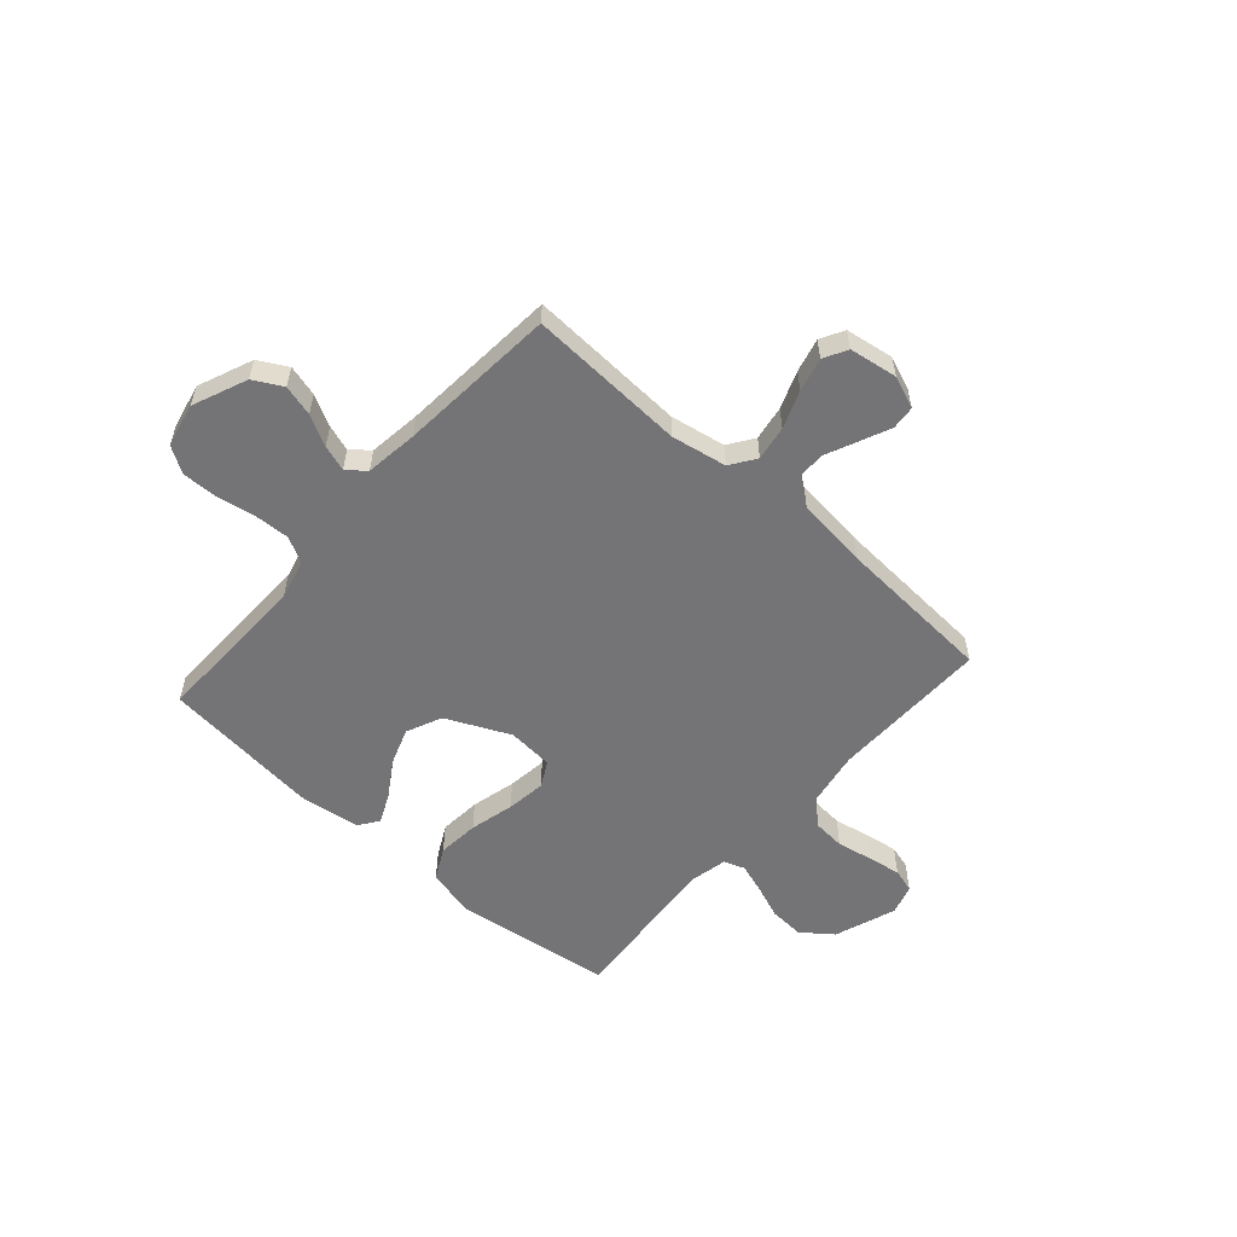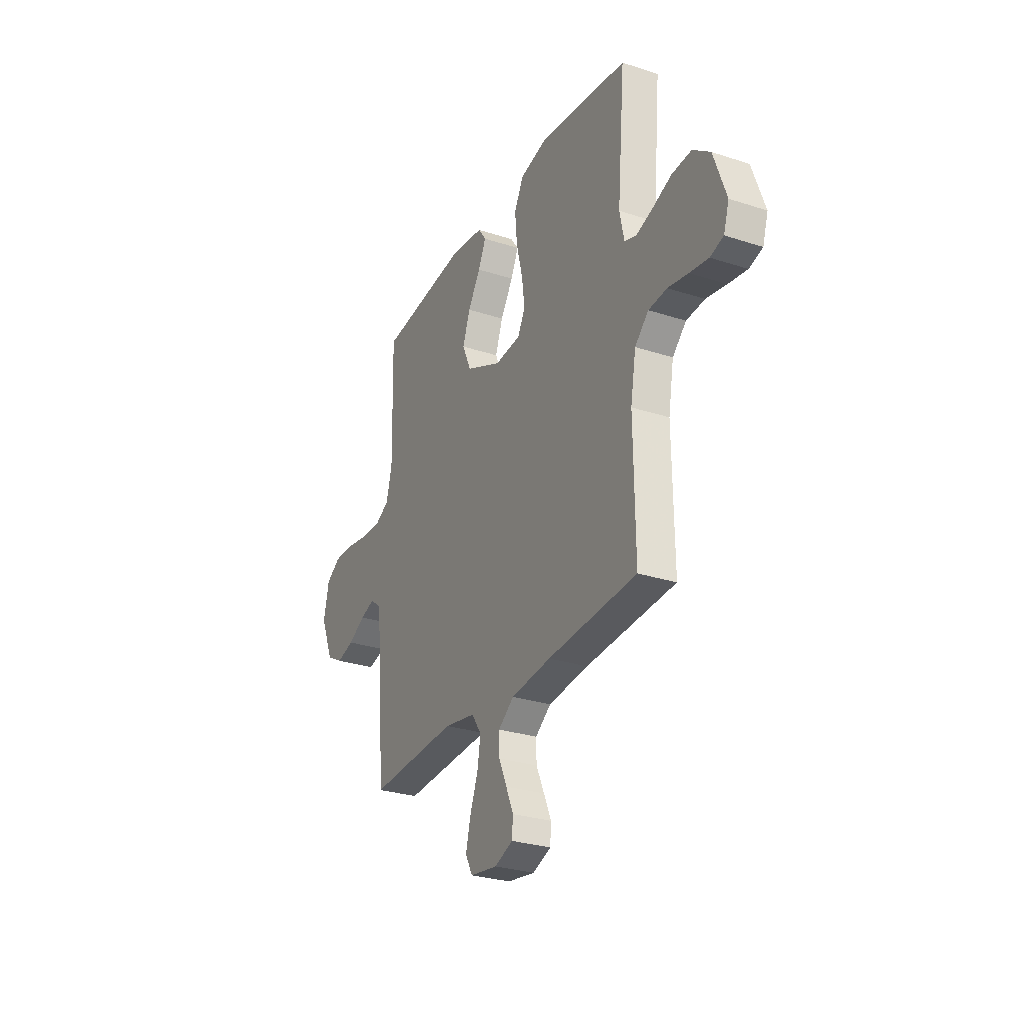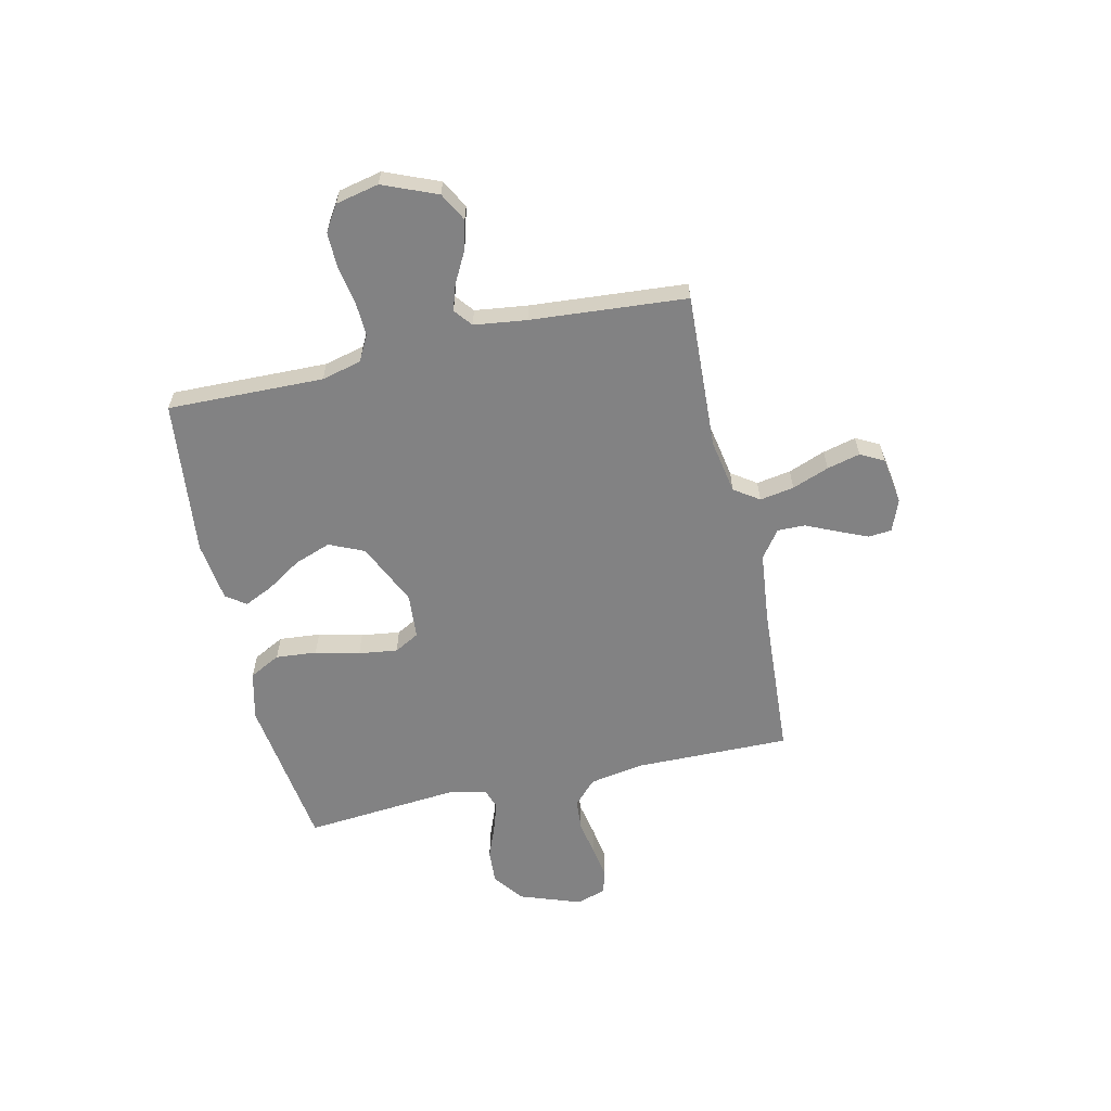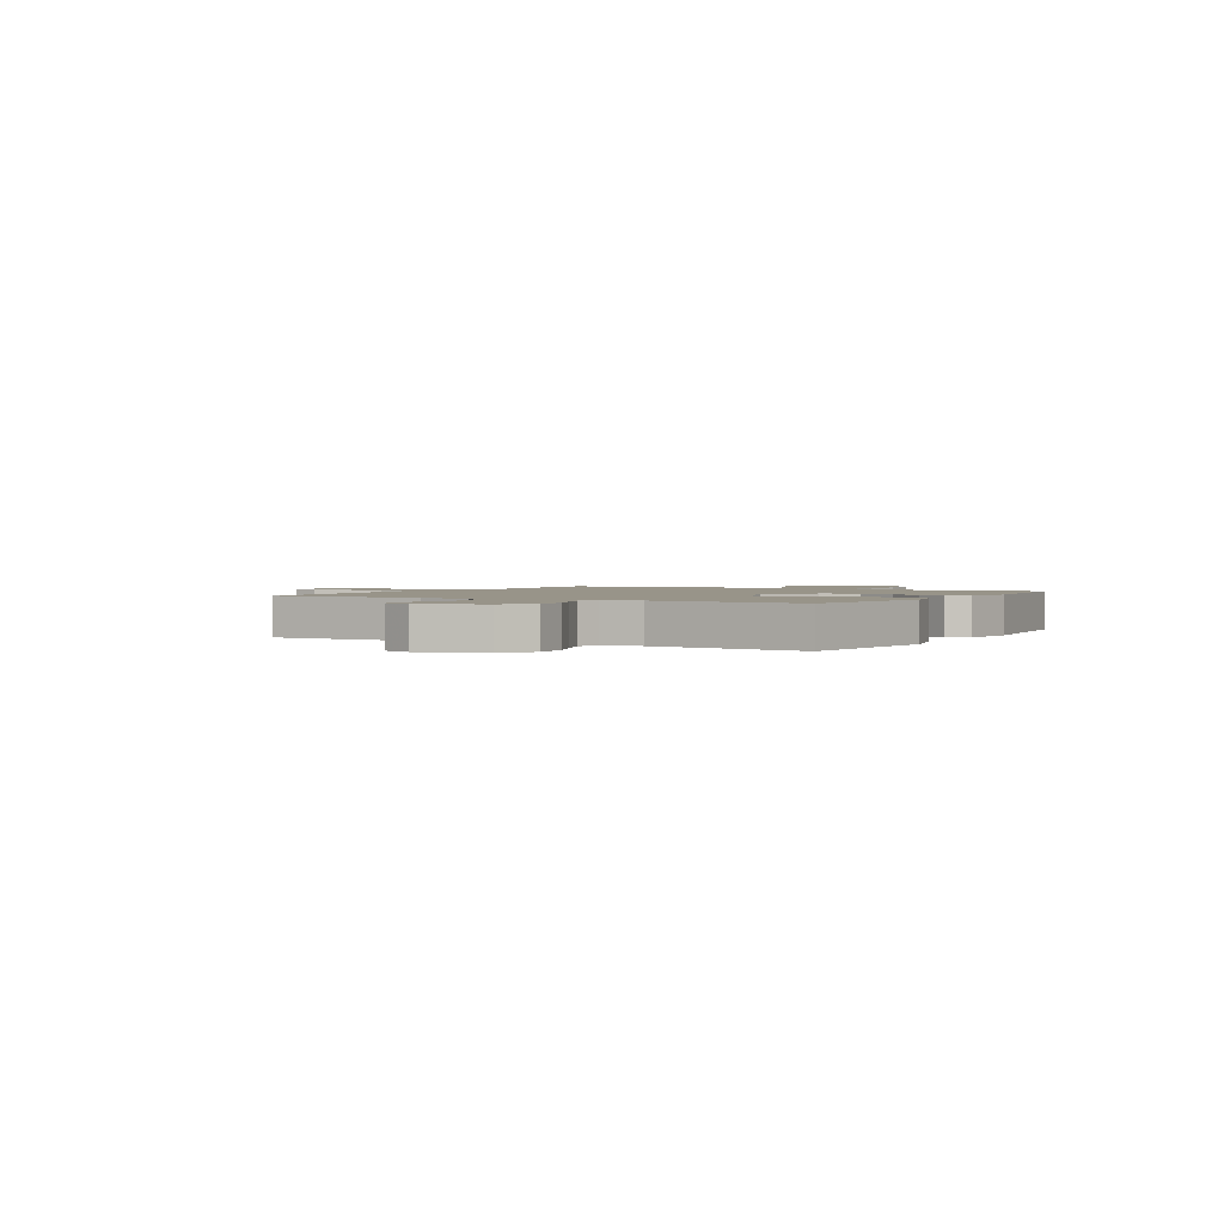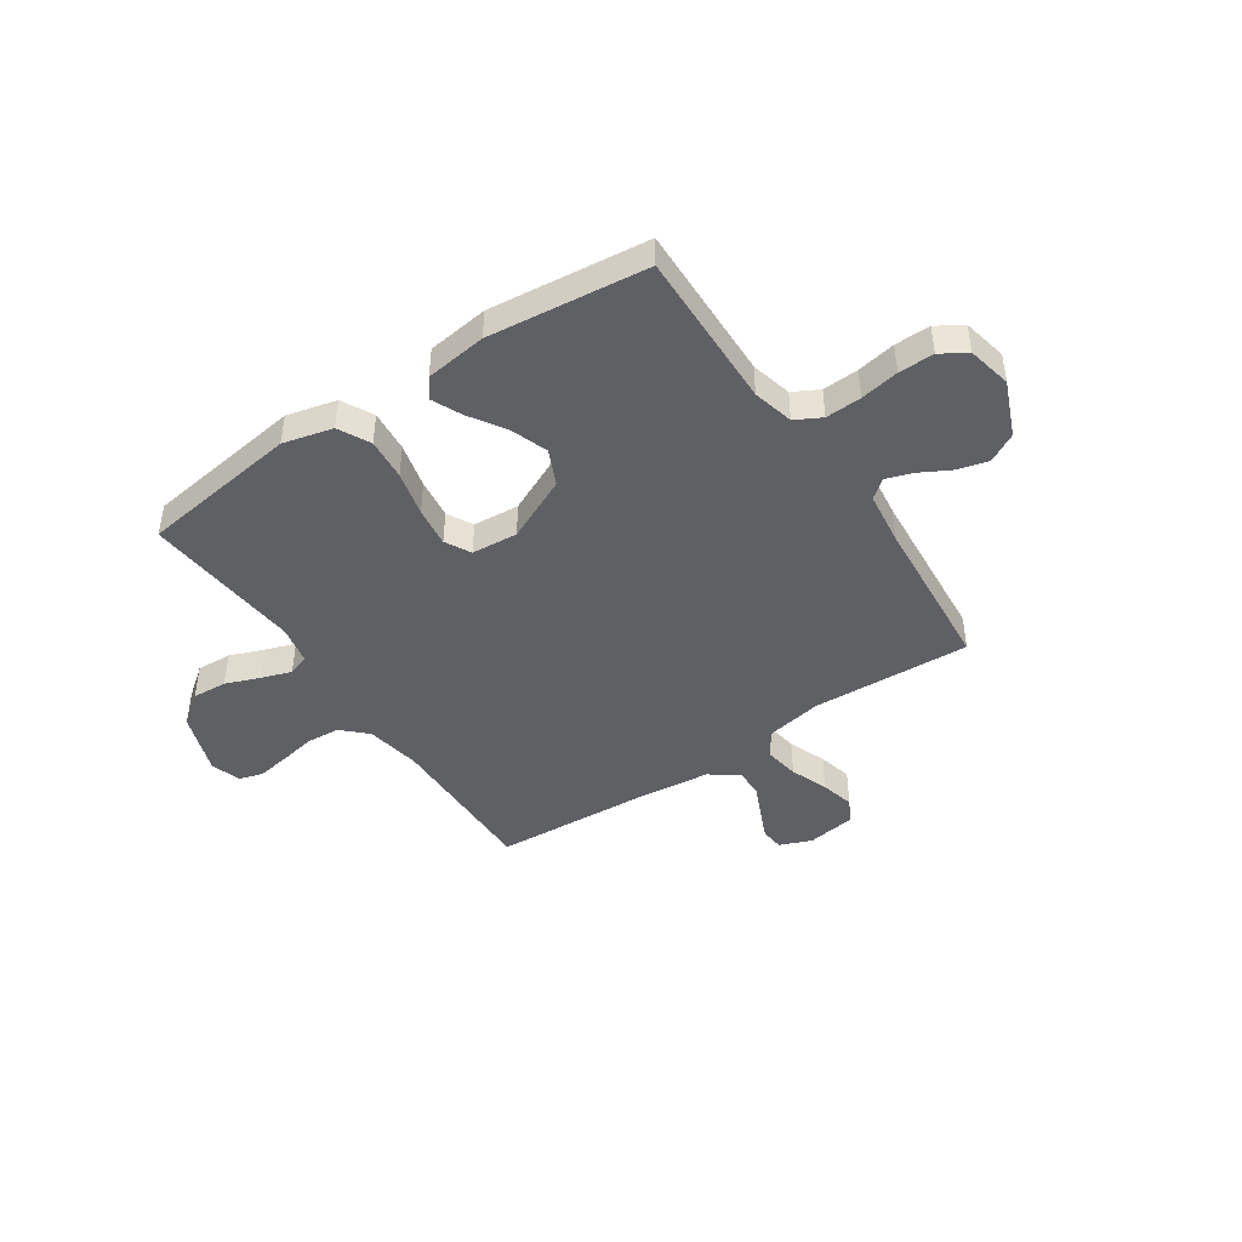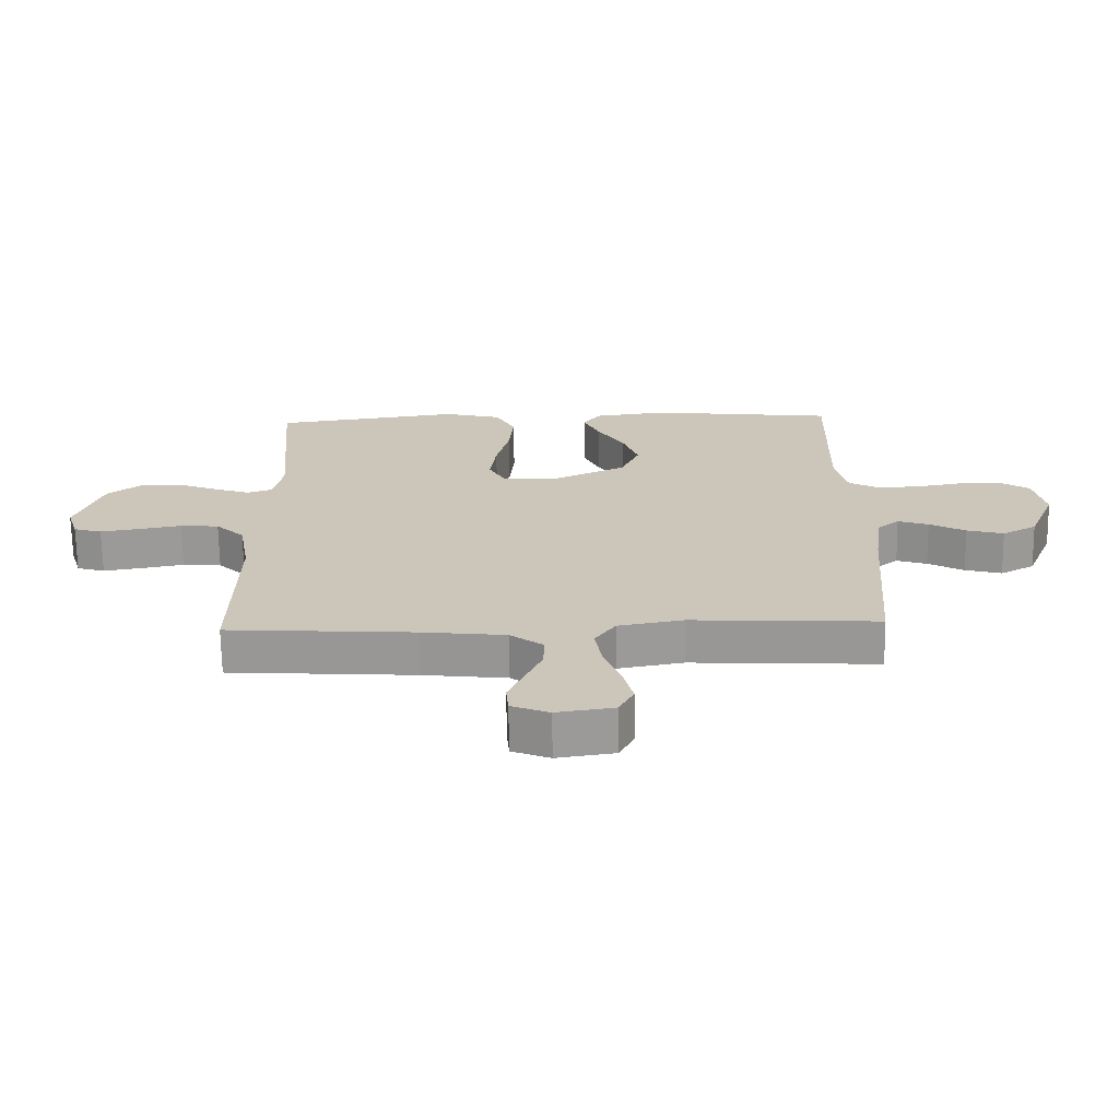
<metadata>
{"format":"obj","ext":"obj","renderer":"f3d","projection":"perspective","resolution":1024,"background":"white","views":[{"elev":-56.3,"azim":138.5,"up":"+Y"},{"elev":-28.5,"azim":-116.1,"up":"+Z"},{"elev":-60.8,"azim":102.8,"up":"+Y"},{"elev":1.7,"azim":-60.1,"up":"+Y"},{"elev":-44.6,"azim":33.9,"up":"+Y"},{"elev":-68.8,"azim":0.8,"up":"+Z"}]}
</metadata>
<code>
v 0.5 0.07 0.5
v 0.493 0.07 0.2
v 0.512 0.07 0.123
v 0.561 0.07 0.097
v 0.629 0.07 0.1
v 0.702 0.07 0.113
v 0.769 0.07 0.114
v 0.818 0.07 0.083
v 0.836 0.07 0
v 0.793 0.07 -0.104
v 0.738 0.07 -0.134
v 0.679 0.07 -0.118
v 0.621 0.07 -0.087
v 0.572 0.07 -0.071
v 0.537 0.07 -0.099
v 0.524 0.07 -0.2
v 0.5 0.07 -0.5
v 0.2 0.07 -0.485
v 0.095 0.07 -0.504
v 0.062 0.07 -0.552
v 0.073 0.07 -0.618
v 0.1 0.07 -0.689
v 0.116 0.07 -0.753
v 0.092 0.07 -0.798
v 0 0.07 -0.812
v -0.061 0.07 -0.788
v -0.065 0.07 -0.743
v -0.04 0.07 -0.686
v -0.013 0.07 -0.626
v -0.012 0.07 -0.573
v -0.065 0.07 -0.534
v -0.2 0.07 -0.519
v -0.5 0.07 -0.5
v -0.496 0.07 -0.2
v -0.514 0.07 -0.096
v -0.56 0.07 -0.052
v -0.622 0.07 -0.047
v -0.69 0.07 -0.06
v -0.753 0.07 -0.07
v -0.798 0.07 -0.057
v -0.816 0.07 0
v -0.774 0.07 0.118
v -0.716 0.07 0.162
v -0.65 0.07 0.158
v -0.586 0.07 0.133
v -0.529 0.07 0.114
v -0.489 0.07 0.128
v -0.474 0.07 0.2
v -0.5 0.07 0.5
v -0.2 0.07 0.541
v -0.106 0.07 0.518
v -0.075 0.07 0.458
v -0.082 0.07 0.379
v -0.103 0.07 0.294
v -0.113 0.07 0.219
v -0.087 0.07 0.171
v 0 0.07 0.164
v 0.121 0.07 0.22
v 0.151 0.07 0.287
v 0.126 0.07 0.357
v 0.083 0.07 0.424
v 0.057 0.07 0.48
v 0.084 0.07 0.518
v 0.2 0.07 0.533
v 0.5 0 0.5
v 0.493 0 0.2
v 0.512 0 0.123
v 0.561 0 0.097
v 0.629 0 0.1
v 0.702 0 0.113
v 0.769 0 0.114
v 0.818 0 0.083
v 0.836 0 0
v 0.793 0 -0.104
v 0.738 0 -0.134
v 0.679 0 -0.118
v 0.621 0 -0.087
v 0.572 0 -0.071
v 0.537 0 -0.099
v 0.524 0 -0.2
v 0.5 0 -0.5
v 0.2 0 -0.485
v 0.095 0 -0.504
v 0.062 0 -0.552
v 0.073 0 -0.618
v 0.1 0 -0.689
v 0.116 0 -0.753
v 0.092 0 -0.798
v 0 0 -0.812
v -0.061 0 -0.788
v -0.065 0 -0.743
v -0.04 0 -0.686
v -0.013 0 -0.626
v -0.012 0 -0.573
v -0.065 0 -0.534
v -0.2 0 -0.519
v -0.5 0 -0.5
v -0.496 0 -0.2
v -0.514 0 -0.096
v -0.56 0 -0.052
v -0.622 0 -0.047
v -0.69 0 -0.06
v -0.753 0 -0.07
v -0.798 0 -0.057
v -0.816 0 0
v -0.774 0 0.118
v -0.716 0 0.162
v -0.65 0 0.158
v -0.586 0 0.133
v -0.529 0 0.114
v -0.489 0 0.128
v -0.474 0 0.2
v -0.5 0 0.5
v -0.2 0 0.541
v -0.106 0 0.518
v -0.075 0 0.458
v -0.082 0 0.379
v -0.103 0 0.294
v -0.113 0 0.219
v -0.087 0 0.171
v 0 0 0.164
v 0.121 0 0.22
v 0.151 0 0.287
v 0.126 0 0.357
v 0.083 0 0.424
v 0.057 0 0.48
v 0.084 0 0.518
v 0.2 0 0.533
f 64 1 2
f 63 64 2
f 62 63 2
f 61 62 2
f 60 61 2
f 59 60 2 3
f 58 59 3 4
f 57 58 4
f 56 57 4
f 52 53 54
f 51 52 54
f 50 51 54
f 49 50 54
f 48 49 54
f 47 48 54 55
f 46 47 55 56
f 43 44 45
f 42 43 45
f 41 42 45
f 40 41 45
f 39 40 45
f 38 39 45
f 37 38 45
f 36 37 45 46
f 46 56 4
f 36 46 4
f 35 36 4
f 32 33 34
f 35 4 5
f 34 35 5
f 32 34 5
f 31 32 5
f 27 28 29
f 26 27 29
f 25 26 29
f 24 25 29
f 23 24 29
f 22 23 29
f 21 22 29
f 20 21 29 30
f 19 20 30 31
f 16 17 18
f 15 16 18 19
f 11 12 13
f 10 11 13
f 9 10 13
f 8 9 13
f 7 8 13
f 6 7 13
f 5 6 13
f 5 13 14
f 15 19 31 5
f 5 14 15
f 66 65 128
f 66 128 127
f 66 127 126
f 66 126 125
f 66 125 124
f 67 66 124 123
f 68 67 123 122
f 68 122 121
f 68 121 120
f 118 117 116
f 118 116 115
f 118 115 114
f 118 114 113
f 118 113 112
f 119 118 112 111
f 120 119 111 110
f 109 108 107
f 109 107 106
f 109 106 105
f 109 105 104
f 109 104 103
f 109 103 102
f 109 102 101
f 110 109 101 100
f 68 120 110
f 68 110 100
f 68 100 99
f 98 97 96
f 69 68 99
f 69 99 98
f 69 98 96
f 69 96 95
f 93 92 91
f 93 91 90
f 93 90 89
f 93 89 88
f 93 88 87
f 93 87 86
f 93 86 85
f 94 93 85 84
f 95 94 84 83
f 82 81 80
f 83 82 80 79
f 77 76 75
f 77 75 74
f 77 74 73
f 77 73 72
f 77 72 71
f 77 71 70
f 77 70 69
f 78 77 69
f 69 95 83 79
f 79 78 69
f 1 65 66 2
f 2 66 67 3
f 3 67 68 4
f 4 68 69 5
f 5 69 70 6
f 6 70 71 7
f 7 71 72 8
f 8 72 73 9
f 9 73 74 10
f 10 74 75 11
f 11 75 76 12
f 12 76 77 13
f 13 77 78 14
f 14 78 79 15
f 15 79 80 16
f 16 80 81 17
f 17 81 82 18
f 18 82 83 19
f 19 83 84 20
f 20 84 85 21
f 21 85 86 22
f 22 86 87 23
f 23 87 88 24
f 24 88 89 25
f 25 89 90 26
f 26 90 91 27
f 27 91 92 28
f 28 92 93 29
f 29 93 94 30
f 30 94 95 31
f 31 95 96 32
f 32 96 97 33
f 33 97 98 34
f 34 98 99 35
f 35 99 100 36
f 36 100 101 37
f 37 101 102 38
f 38 102 103 39
f 39 103 104 40
f 40 104 105 41
f 41 105 106 42
f 42 106 107 43
f 43 107 108 44
f 44 108 109 45
f 45 109 110 46
f 46 110 111 47
f 47 111 112 48
f 48 112 113 49
f 49 113 114 50
f 50 114 115 51
f 51 115 116 52
f 52 116 117 53
f 53 117 118 54
f 54 118 119 55
f 55 119 120 56
f 56 120 121 57
f 57 121 122 58
f 58 122 123 59
f 59 123 124 60
f 60 124 125 61
f 61 125 126 62
f 62 126 127 63
f 63 127 128 64
f 64 128 65 1

</code>
